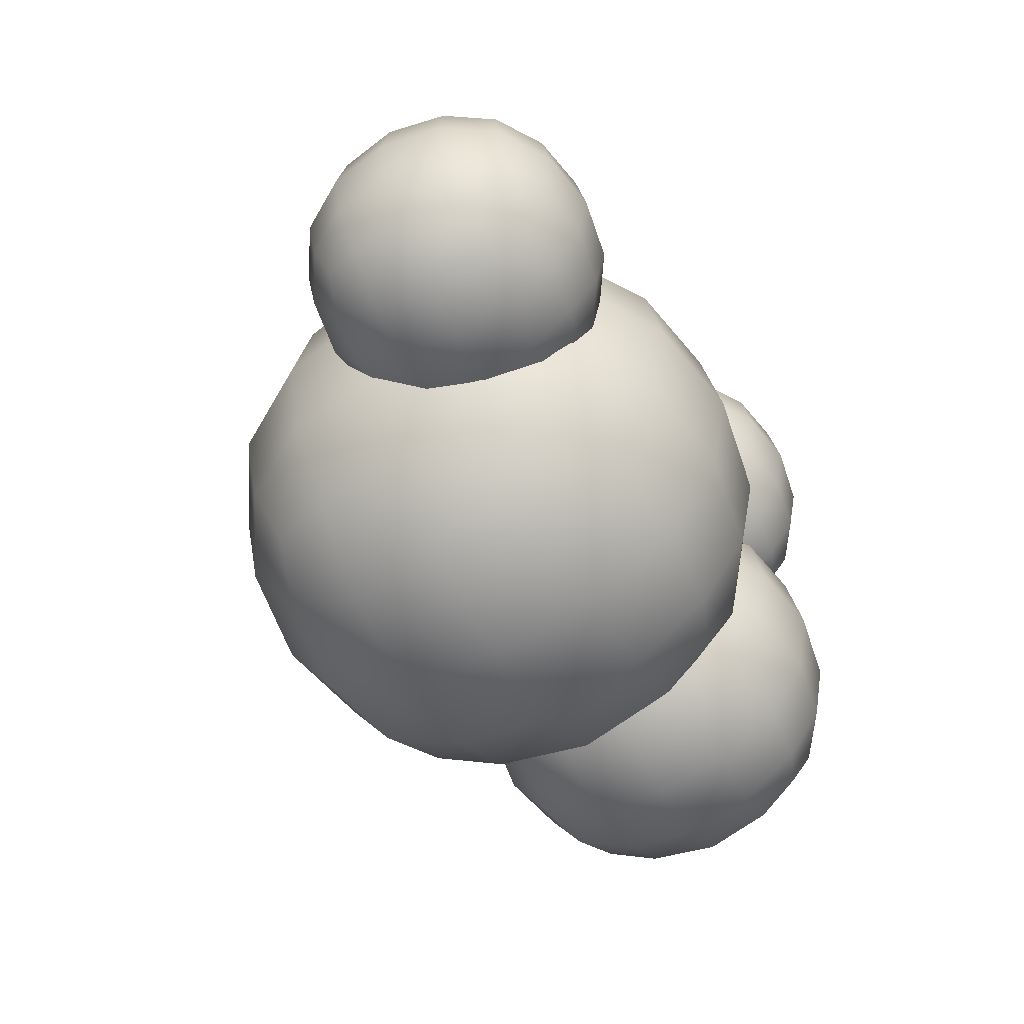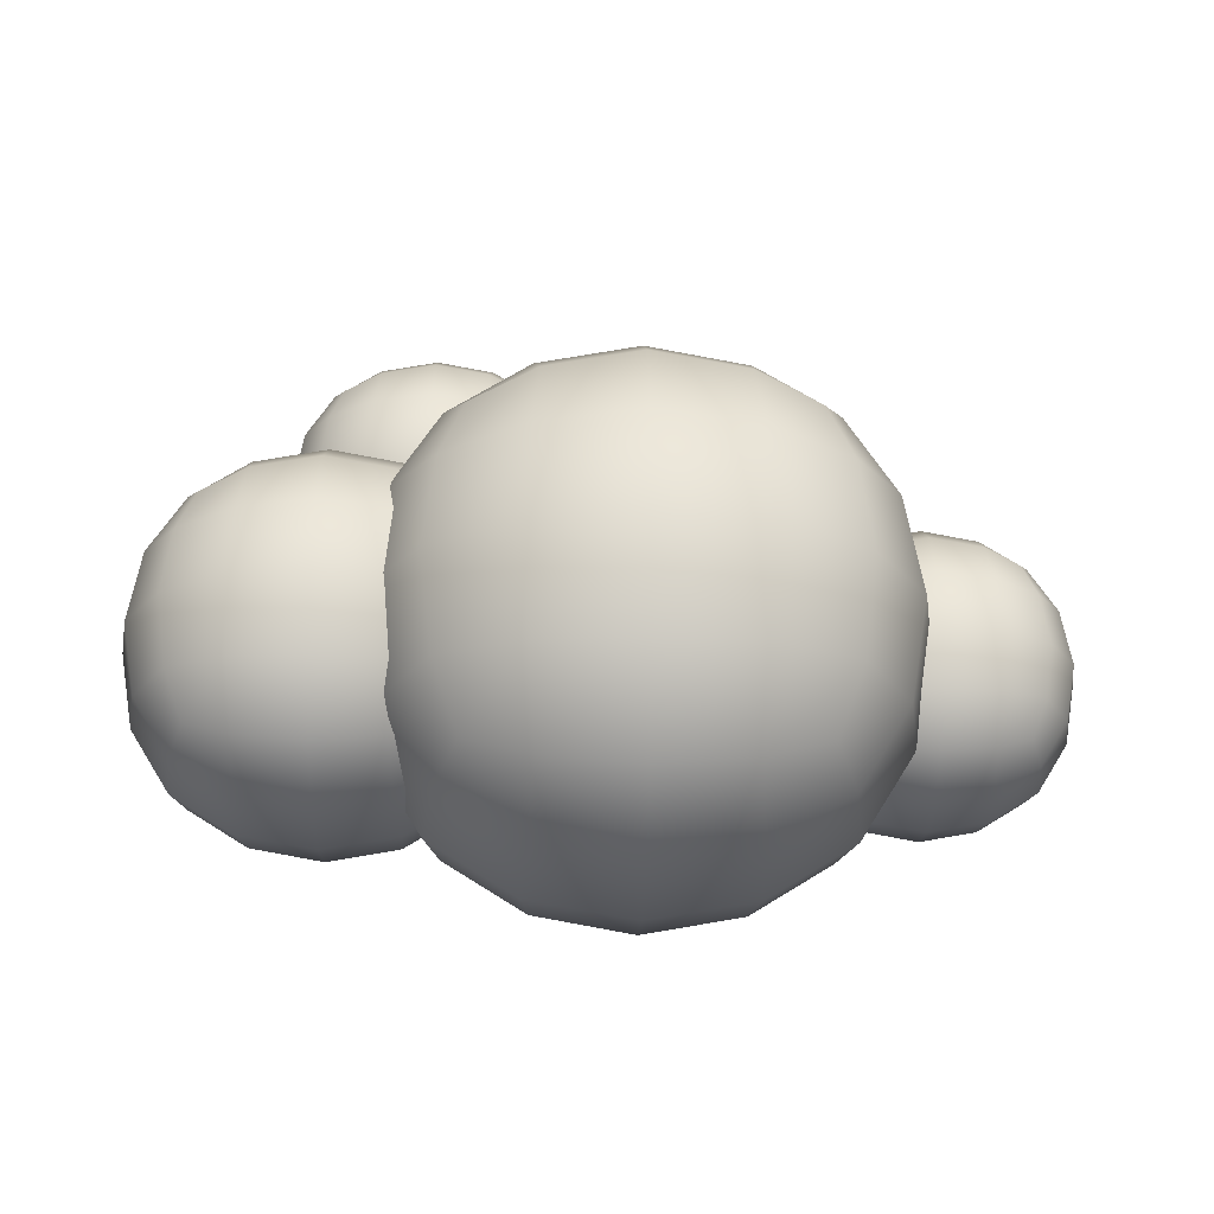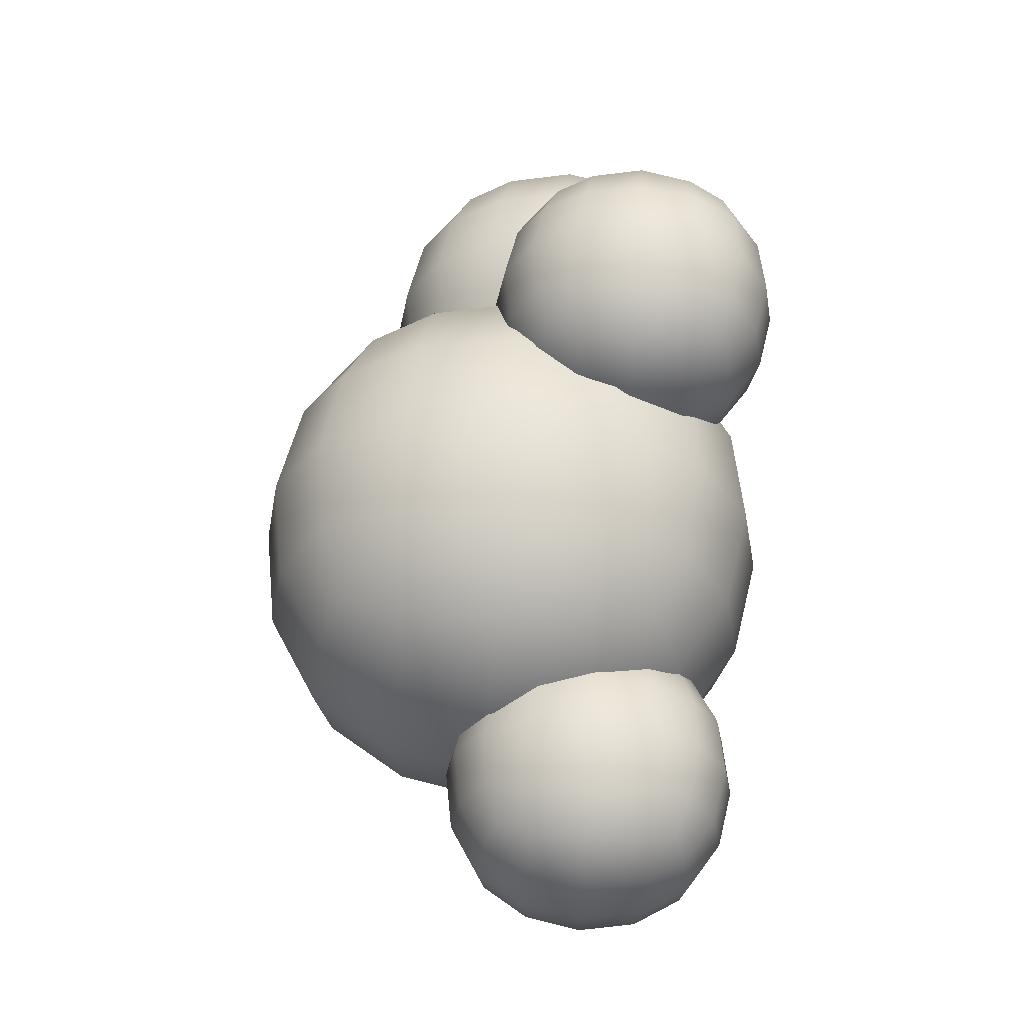
<metadata>
{"format":"obj","ext":"obj","renderer":"f3d","projection":"perspective","resolution":1024,"background":"white","views":[{"elev":-57.6,"azim":-61.5,"up":"+Z"},{"elev":-24.1,"azim":178.6,"up":"+Z"},{"elev":58.5,"azim":-85.9,"up":"+Z"}]}
</metadata>
<code>
o cloud3
v -2.396 11.46 -0.8312
v -2.396 12.66 -0.8312
v -2.396 11.46 -2.024
v -2.396 12.66 -2.024
v -1.204 11.46 -0.8312
v -1.204 12.66 -0.8312
v -1.204 11.46 -2.024
v -1.204 12.66 -2.024
v -3.141 11.36 -1.109
v -3.141 12.01 -1.109
v -3.141 11.36 -1.764
v -3.141 12.01 -1.764
v -2.486 11.36 -1.109
v -2.486 12.01 -1.109
v -2.486 11.36 -1.764
v -2.486 12.01 -1.764
v -1.137 11.5 -1.014
v -1.137 12.34 -1.014
v -1.137 11.5 -1.859
v -1.137 12.34 -1.859
v -0.2927 11.5 -1.014
v -0.2927 12.34 -1.014
v -0.2927 11.5 -1.859
v -0.2927 12.34 -1.859
v -1.39 11.29 -0.4038
v -1.39 11.95 -0.4038
v -1.39 11.29 -1.059
v -1.39 11.95 -1.059
v -0.7354 11.29 -0.4038
v -0.7354 11.95 -0.4038
v -0.7354 11.29 -1.059
v -0.7354 11.95 -1.059
v -2.483 11.38 -1.781
v -2.527 11.33 -1.427
v -2.483 11.38 -1.074
v -2.483 11.71 -0.7442
v -2.527 12.06 -0.7005
v -2.483 12.41 -0.7442
v -2.483 12.74 -1.074
v -2.527 12.79 -1.427
v -2.483 12.74 -1.781
v -2.483 12.41 -2.11
v -2.527 12.06 -2.154
v -2.483 11.71 -2.11
v -1.446 11.38 -2.11
v -1.8 11.33 -2.154
v -2.154 11.38 -2.11
v -2.154 12.74 -2.11
v -1.8 12.79 -2.154
v -1.446 12.74 -2.11
v -1.117 12.41 -2.11
v -1.073 12.06 -2.154
v -1.117 11.71 -2.11
v -1.117 11.38 -1.074
v -1.073 11.33 -1.427
v -1.117 11.38 -1.781
v -1.117 12.74 -1.781
v -1.073 12.79 -1.427
v -1.117 12.74 -1.074
v -1.117 12.41 -0.7442
v -1.073 12.06 -0.7005
v -1.117 11.71 -0.7442
v -2.154 11.38 -0.7442
v -1.8 11.33 -0.7005
v -1.446 11.38 -0.7442
v -1.446 12.74 -0.7442
v -1.8 12.79 -0.7005
v -2.154 12.74 -0.7442
v -3.189 11.31 -1.631
v -3.213 11.29 -1.437
v -3.189 11.31 -1.242
v -3.189 11.49 -1.061
v -3.213 11.69 -1.037
v -3.189 11.88 -1.061
v -3.189 12.06 -1.242
v -3.213 12.08 -1.437
v -3.189 12.06 -1.631
v -3.189 11.88 -1.812
v -3.213 11.69 -1.836
v -3.189 11.49 -1.812
v -2.619 11.31 -1.812
v -2.813 11.29 -1.836
v -3.008 11.31 -1.812
v -3.008 12.06 -1.812
v -2.813 12.08 -1.836
v -2.619 12.06 -1.812
v -2.438 11.88 -1.812
v -2.414 11.69 -1.836
v -2.438 11.49 -1.812
v -2.438 11.31 -1.242
v -2.414 11.29 -1.437
v -2.438 11.31 -1.631
v -2.438 12.06 -1.631
v -2.414 12.08 -1.437
v -2.438 12.06 -1.242
v -2.438 11.88 -1.061
v -2.414 11.69 -1.037
v -2.438 11.49 -1.061
v -3.008 11.31 -1.061
v -2.813 11.29 -1.037
v -2.619 11.31 -1.061
v -2.619 12.06 -1.061
v -2.813 12.08 -1.037
v -3.008 12.06 -1.061
v -1.199 11.43 -1.687
v -1.23 11.4 -1.437
v -1.199 11.43 -1.186
v -1.199 11.67 -0.9527
v -1.23 11.92 -0.9218
v -1.199 12.17 -0.9527
v -1.199 12.4 -1.186
v -1.23 12.43 -1.437
v -1.199 12.4 -1.687
v -1.199 12.17 -1.92
v -1.23 11.92 -1.951
v -1.199 11.67 -1.92
v -0.4644 11.43 -1.92
v -0.715 11.4 -1.951
v -0.9655 11.43 -1.92
v -0.9655 12.4 -1.92
v -0.715 12.43 -1.951
v -0.4644 12.4 -1.92
v -0.2311 12.17 -1.92
v -0.2002 11.92 -1.951
v -0.2311 11.67 -1.92
v -0.2311 11.43 -1.186
v -0.2002 11.4 -1.437
v -0.2311 11.43 -1.687
v -0.2311 12.4 -1.687
v -0.2002 12.43 -1.437
v -0.2311 12.4 -1.186
v -0.2311 12.17 -0.9527
v -0.2002 11.92 -0.9218
v -0.2311 11.67 -0.9527
v -0.9655 11.43 -0.9527
v -0.715 11.4 -0.9218
v -0.4644 11.43 -0.9527
v -0.4644 12.4 -0.9527
v -0.715 12.43 -0.9218
v -0.9655 12.4 -0.9527
v -1.438 11.24 -0.9255
v -1.462 11.22 -0.7312
v -1.438 11.24 -0.537
v -1.438 11.42 -0.356
v -1.462 11.62 -0.332
v -1.438 11.81 -0.356
v -1.438 11.99 -0.537
v -1.462 12.02 -0.7312
v -1.438 11.99 -0.9255
v -1.438 11.81 -1.106
v -1.462 11.62 -1.13
v -1.438 11.42 -1.106
v -0.8685 11.24 -1.106
v -1.063 11.22 -1.13
v -1.257 11.24 -1.106
v -1.257 11.99 -1.106
v -1.063 12.02 -1.13
v -0.8685 11.99 -1.106
v -0.6876 11.81 -1.106
v -0.6636 11.62 -1.13
v -0.6876 11.42 -1.106
v -0.6876 11.24 -0.537
v -0.6636 11.22 -0.7312
v -0.6876 11.24 -0.9255
v -0.6876 11.99 -0.9255
v -0.6636 12.02 -0.7312
v -0.6876 11.99 -0.537
v -0.6876 11.81 -0.356
v -0.6636 11.62 -0.332
v -0.6876 11.42 -0.356
v -1.257 11.24 -0.356
v -1.063 11.22 -0.332
v -0.8685 11.24 -0.356
v -0.8685 11.99 -0.356
v -1.063 12.02 -0.332
v -1.257 11.99 -0.356
v -2.669 11.68 -1.05
v -2.732 12.06 -1.03
v -2.669 12.44 -1.05
v -2.732 11.66 -1.427
v -2.801 12.06 -1.427
v -2.732 12.46 -1.427
v -2.669 11.68 -1.804
v -2.732 12.06 -1.825
v -2.669 12.44 -1.804
v -2.177 11.68 -2.297
v -2.197 12.06 -2.36
v -2.177 12.44 -2.297
v -1.8 11.66 -2.36
v -1.8 12.06 -2.428
v -1.8 12.46 -2.36
v -1.423 11.68 -2.297
v -1.403 12.06 -2.36
v -1.423 12.44 -2.297
v -0.9307 11.68 -1.804
v -0.8677 12.06 -1.825
v -0.9307 12.44 -1.804
v -0.8677 11.66 -1.427
v -0.7989 12.06 -1.427
v -0.8677 12.46 -1.427
v -0.9307 11.68 -1.05
v -0.8677 12.06 -1.03
v -0.9307 12.44 -1.05
v -1.423 11.68 -0.5582
v -1.403 12.06 -0.4951
v -1.423 12.44 -0.5582
v -1.8 11.66 -0.4951
v -1.8 12.06 -0.4264
v -1.8 12.46 -0.4951
v -2.177 11.68 -0.5582
v -2.197 12.06 -0.4951
v -2.177 12.44 -0.5582
v -2.177 11.19 -1.804
v -1.8 11.13 -1.825
v -1.423 11.19 -1.804
v -2.197 11.13 -1.427
v -1.8 11.06 -1.427
v -1.403 11.13 -1.427
v -2.177 11.19 -1.05
v -1.8 11.13 -1.03
v -1.423 11.19 -1.05
v -1.423 12.93 -1.804
v -1.8 12.99 -1.825
v -2.177 12.93 -1.804
v -1.403 12.99 -1.427
v -1.8 13.06 -1.427
v -2.197 12.99 -1.427
v -1.423 12.93 -1.05
v -1.8 12.99 -1.03
v -2.177 12.93 -1.05
v -3.291 11.48 -1.23
v -3.325 11.69 -1.218
v -3.291 11.89 -1.23
v -3.325 11.47 -1.437
v -3.363 11.69 -1.437
v -3.325 11.9 -1.437
v -3.291 11.48 -1.644
v -3.325 11.69 -1.655
v -3.291 11.89 -1.644
v -3.02 11.48 -1.914
v -3.032 11.69 -1.949
v -3.02 11.89 -1.914
v -2.813 11.47 -1.949
v -2.813 11.69 -1.986
v -2.813 11.9 -1.949
v -2.606 11.48 -1.914
v -2.595 11.69 -1.949
v -2.606 11.89 -1.914
v -2.336 11.48 -1.644
v -2.301 11.69 -1.655
v -2.336 11.89 -1.644
v -2.301 11.47 -1.437
v -2.264 11.69 -1.437
v -2.301 11.9 -1.437
v -2.336 11.48 -1.23
v -2.301 11.69 -1.218
v -2.336 11.89 -1.23
v -2.606 11.48 -0.9592
v -2.595 11.69 -0.9246
v -2.606 11.89 -0.9592
v -2.813 11.47 -0.9246
v -2.813 11.69 -0.8869
v -2.813 11.9 -0.9246
v -3.02 11.48 -0.9592
v -3.032 11.69 -0.9246
v -3.02 11.89 -0.9592
v -3.02 11.21 -1.644
v -2.813 11.17 -1.655
v -2.606 11.21 -1.644
v -3.032 11.17 -1.437
v -2.813 11.14 -1.437
v -2.595 11.17 -1.437
v -3.02 11.21 -1.23
v -2.813 11.17 -1.218
v -2.606 11.21 -1.23
v -2.606 12.16 -1.644
v -2.813 12.2 -1.655
v -3.02 12.16 -1.644
v -2.595 12.2 -1.437
v -2.813 12.24 -1.437
v -3.032 12.2 -1.437
v -2.606 12.16 -1.23
v -2.813 12.2 -1.218
v -3.02 12.16 -1.23
v -1.331 11.65 -1.17
v -1.375 11.92 -1.155
v -1.331 12.18 -1.17
v -1.375 11.64 -1.437
v -1.424 11.92 -1.437
v -1.375 12.2 -1.437
v -1.331 11.65 -1.704
v -1.375 11.92 -1.718
v -1.331 12.18 -1.704
v -0.982 11.65 -2.052
v -0.9963 11.92 -2.097
v -0.982 12.18 -2.052
v -0.715 11.64 -2.097
v -0.715 11.92 -2.146
v -0.715 12.2 -2.097
v -0.448 11.65 -2.052
v -0.4336 11.92 -2.097
v -0.448 12.18 -2.052
v -0.0993 11.65 -1.704
v -0.05467 11.92 -1.718
v -0.0993 12.18 -1.704
v -0.05467 11.64 -1.437
v -0.00596 11.92 -1.437
v -0.05467 12.2 -1.437
v -0.0993 11.65 -1.17
v -0.05467 11.92 -1.155
v -0.0993 12.18 -1.17
v -0.448 11.65 -0.8209
v -0.4336 11.92 -0.7763
v -0.448 12.18 -0.8209
v -0.715 11.64 -0.7763
v -0.715 11.92 -0.7276
v -0.715 12.2 -0.7763
v -0.982 11.65 -0.8209
v -0.9963 11.92 -0.7763
v -0.982 12.18 -0.8209
v -0.982 11.3 -1.704
v -0.715 11.26 -1.718
v -0.448 11.3 -1.704
v -0.9963 11.26 -1.437
v -0.715 11.21 -1.437
v -0.4336 11.26 -1.437
v -0.982 11.3 -1.17
v -0.715 11.26 -1.155
v -0.448 11.3 -1.17
v -0.448 12.53 -1.704
v -0.715 12.58 -1.718
v -0.982 12.53 -1.704
v -0.4336 12.58 -1.437
v -0.715 12.63 -1.437
v -0.9963 12.58 -1.437
v -0.448 12.53 -1.17
v -0.715 12.58 -1.155
v -0.982 12.53 -1.17
v -1.54 11.41 -0.5242
v -1.575 11.62 -0.5131
v -1.54 11.83 -0.5242
v -1.575 11.4 -0.7312
v -1.613 11.62 -0.7312
v -1.575 11.84 -0.7312
v -1.54 11.41 -0.9383
v -1.575 11.62 -0.9494
v -1.54 11.83 -0.9383
v -1.27 11.41 -1.209
v -1.281 11.62 -1.243
v -1.27 11.83 -1.209
v -1.063 11.4 -1.243
v -1.063 11.62 -1.281
v -1.063 11.84 -1.243
v -0.8558 11.41 -1.209
v -0.8446 11.62 -1.243
v -0.8558 11.83 -1.209
v -0.5854 11.41 -0.9383
v -0.5508 11.62 -0.9494
v -0.5854 11.83 -0.9383
v -0.5508 11.4 -0.7312
v -0.513 11.62 -0.7312
v -0.5508 11.84 -0.7312
v -0.5854 11.41 -0.5242
v -0.5508 11.62 -0.5131
v -0.5854 11.83 -0.5242
v -0.8558 11.41 -0.2538
v -0.8446 11.62 -0.2192
v -0.8558 11.83 -0.2538
v -1.063 11.4 -0.2192
v -1.063 11.62 -0.1815
v -1.063 11.84 -0.2192
v -1.27 11.41 -0.2538
v -1.281 11.62 -0.2192
v -1.27 11.83 -0.2538
v -1.27 11.14 -0.9383
v -1.063 11.11 -0.9494
v -0.8558 11.14 -0.9383
v -1.281 11.11 -0.7312
v -1.063 11.07 -0.7312
v -0.8446 11.11 -0.7312
v -1.27 11.14 -0.5242
v -1.063 11.11 -0.5131
v -0.8558 11.14 -0.5242
v -0.8558 12.1 -0.9383
v -1.063 12.13 -0.9494
v -1.27 12.1 -0.9383
v -0.8446 12.13 -0.7312
v -1.063 12.17 -0.7312
v -1.281 12.13 -0.7312
v -0.8558 12.1 -0.5242
v -1.063 12.13 -0.5131
v -1.27 12.1 -0.5242
f 177 178 181 180
f 178 179 182 181
f 180 181 184 183
f 181 182 185 184
f 1 36 177 35
f 36 37 178 177
f 37 38 179 178
f 38 2 39 179
f 179 39 40 182
f 182 40 41 185
f 185 41 4 42
f 184 185 42 43
f 183 184 43 44
f 33 183 44 3
f 34 180 183 33
f 35 177 180 34
f 186 187 190 189
f 187 188 191 190
f 189 190 193 192
f 190 191 194 193
f 3 44 186 47
f 44 43 187 186
f 43 42 188 187
f 42 4 48 188
f 188 48 49 191
f 191 49 50 194
f 194 50 8 51
f 193 194 51 52
f 192 193 52 53
f 45 192 53 7
f 46 189 192 45
f 47 186 189 46
f 195 196 199 198
f 196 197 200 199
f 198 199 202 201
f 199 200 203 202
f 7 53 195 56
f 53 52 196 195
f 52 51 197 196
f 51 8 57 197
f 197 57 58 200
f 200 58 59 203
f 203 59 6 60
f 202 203 60 61
f 201 202 61 62
f 54 201 62 5
f 55 198 201 54
f 56 195 198 55
f 204 205 208 207
f 205 206 209 208
f 207 208 211 210
f 208 209 212 211
f 5 62 204 65
f 62 61 205 204
f 61 60 206 205
f 60 6 66 206
f 206 66 67 209
f 209 67 68 212
f 212 68 2 38
f 211 212 38 37
f 210 211 37 36
f 63 210 36 1
f 64 207 210 63
f 65 204 207 64
f 213 214 217 216
f 214 215 218 217
f 216 217 220 219
f 217 218 221 220
f 3 47 213 33
f 47 46 214 213
f 46 45 215 214
f 45 7 56 215
f 215 56 55 218
f 218 55 54 221
f 221 54 5 65
f 220 221 65 64
f 219 220 64 63
f 35 219 63 1
f 34 216 219 35
f 33 213 216 34
f 222 223 226 225
f 223 224 227 226
f 225 226 229 228
f 226 227 230 229
f 8 50 222 57
f 50 49 223 222
f 49 48 224 223
f 48 4 41 224
f 224 41 40 227
f 227 40 39 230
f 230 39 2 68
f 229 230 68 67
f 228 229 67 66
f 59 228 66 6
f 58 225 228 59
f 57 222 225 58
f 231 232 235 234
f 232 233 236 235
f 234 235 238 237
f 235 236 239 238
f 9 72 231 71
f 72 73 232 231
f 73 74 233 232
f 74 10 75 233
f 233 75 76 236
f 236 76 77 239
f 239 77 12 78
f 238 239 78 79
f 237 238 79 80
f 69 237 80 11
f 70 234 237 69
f 71 231 234 70
f 240 241 244 243
f 241 242 245 244
f 243 244 247 246
f 244 245 248 247
f 11 80 240 83
f 80 79 241 240
f 79 78 242 241
f 78 12 84 242
f 242 84 85 245
f 245 85 86 248
f 248 86 16 87
f 247 248 87 88
f 246 247 88 89
f 81 246 89 15
f 82 243 246 81
f 83 240 243 82
f 249 250 253 252
f 250 251 254 253
f 252 253 256 255
f 253 254 257 256
f 15 89 249 92
f 89 88 250 249
f 88 87 251 250
f 87 16 93 251
f 251 93 94 254
f 254 94 95 257
f 257 95 14 96
f 256 257 96 97
f 255 256 97 98
f 90 255 98 13
f 91 252 255 90
f 92 249 252 91
f 258 259 262 261
f 259 260 263 262
f 261 262 265 264
f 262 263 266 265
f 13 98 258 101
f 98 97 259 258
f 97 96 260 259
f 96 14 102 260
f 260 102 103 263
f 263 103 104 266
f 266 104 10 74
f 265 266 74 73
f 264 265 73 72
f 99 264 72 9
f 100 261 264 99
f 101 258 261 100
f 267 268 271 270
f 268 269 272 271
f 270 271 274 273
f 271 272 275 274
f 11 83 267 69
f 83 82 268 267
f 82 81 269 268
f 81 15 92 269
f 269 92 91 272
f 272 91 90 275
f 275 90 13 101
f 274 275 101 100
f 273 274 100 99
f 71 273 99 9
f 70 270 273 71
f 69 267 270 70
f 276 277 280 279
f 277 278 281 280
f 279 280 283 282
f 280 281 284 283
f 16 86 276 93
f 86 85 277 276
f 85 84 278 277
f 84 12 77 278
f 278 77 76 281
f 281 76 75 284
f 284 75 10 104
f 283 284 104 103
f 282 283 103 102
f 95 282 102 14
f 94 279 282 95
f 93 276 279 94
f 285 286 289 288
f 286 287 290 289
f 288 289 292 291
f 289 290 293 292
f 17 108 285 107
f 108 109 286 285
f 109 110 287 286
f 110 18 111 287
f 287 111 112 290
f 290 112 113 293
f 293 113 20 114
f 292 293 114 115
f 291 292 115 116
f 105 291 116 19
f 106 288 291 105
f 107 285 288 106
f 294 295 298 297
f 295 296 299 298
f 297 298 301 300
f 298 299 302 301
f 19 116 294 119
f 116 115 295 294
f 115 114 296 295
f 114 20 120 296
f 296 120 121 299
f 299 121 122 302
f 302 122 24 123
f 301 302 123 124
f 300 301 124 125
f 117 300 125 23
f 118 297 300 117
f 119 294 297 118
f 303 304 307 306
f 304 305 308 307
f 306 307 310 309
f 307 308 311 310
f 23 125 303 128
f 125 124 304 303
f 124 123 305 304
f 123 24 129 305
f 305 129 130 308
f 308 130 131 311
f 311 131 22 132
f 310 311 132 133
f 309 310 133 134
f 126 309 134 21
f 127 306 309 126
f 128 303 306 127
f 312 313 316 315
f 313 314 317 316
f 315 316 319 318
f 316 317 320 319
f 21 134 312 137
f 134 133 313 312
f 133 132 314 313
f 132 22 138 314
f 314 138 139 317
f 317 139 140 320
f 320 140 18 110
f 319 320 110 109
f 318 319 109 108
f 135 318 108 17
f 136 315 318 135
f 137 312 315 136
f 321 322 325 324
f 322 323 326 325
f 324 325 328 327
f 325 326 329 328
f 19 119 321 105
f 119 118 322 321
f 118 117 323 322
f 117 23 128 323
f 323 128 127 326
f 326 127 126 329
f 329 126 21 137
f 328 329 137 136
f 327 328 136 135
f 107 327 135 17
f 106 324 327 107
f 105 321 324 106
f 330 331 334 333
f 331 332 335 334
f 333 334 337 336
f 334 335 338 337
f 24 122 330 129
f 122 121 331 330
f 121 120 332 331
f 120 20 113 332
f 332 113 112 335
f 335 112 111 338
f 338 111 18 140
f 337 338 140 139
f 336 337 139 138
f 131 336 138 22
f 130 333 336 131
f 129 330 333 130
f 339 340 343 342
f 340 341 344 343
f 342 343 346 345
f 343 344 347 346
f 25 144 339 143
f 144 145 340 339
f 145 146 341 340
f 146 26 147 341
f 341 147 148 344
f 344 148 149 347
f 347 149 28 150
f 346 347 150 151
f 345 346 151 152
f 141 345 152 27
f 142 342 345 141
f 143 339 342 142
f 348 349 352 351
f 349 350 353 352
f 351 352 355 354
f 352 353 356 355
f 27 152 348 155
f 152 151 349 348
f 151 150 350 349
f 150 28 156 350
f 350 156 157 353
f 353 157 158 356
f 356 158 32 159
f 355 356 159 160
f 354 355 160 161
f 153 354 161 31
f 154 351 354 153
f 155 348 351 154
f 357 358 361 360
f 358 359 362 361
f 360 361 364 363
f 361 362 365 364
f 31 161 357 164
f 161 160 358 357
f 160 159 359 358
f 159 32 165 359
f 359 165 166 362
f 362 166 167 365
f 365 167 30 168
f 364 365 168 169
f 363 364 169 170
f 162 363 170 29
f 163 360 363 162
f 164 357 360 163
f 366 367 370 369
f 367 368 371 370
f 369 370 373 372
f 370 371 374 373
f 29 170 366 173
f 170 169 367 366
f 169 168 368 367
f 168 30 174 368
f 368 174 175 371
f 371 175 176 374
f 374 176 26 146
f 373 374 146 145
f 372 373 145 144
f 171 372 144 25
f 172 369 372 171
f 173 366 369 172
f 375 376 379 378
f 376 377 380 379
f 378 379 382 381
f 379 380 383 382
f 27 155 375 141
f 155 154 376 375
f 154 153 377 376
f 153 31 164 377
f 377 164 163 380
f 380 163 162 383
f 383 162 29 173
f 382 383 173 172
f 381 382 172 171
f 143 381 171 25
f 142 378 381 143
f 141 375 378 142
f 384 385 388 387
f 385 386 389 388
f 387 388 391 390
f 388 389 392 391
f 32 158 384 165
f 158 157 385 384
f 157 156 386 385
f 156 28 149 386
f 386 149 148 389
f 389 148 147 392
f 392 147 26 176
f 391 392 176 175
f 390 391 175 174
f 167 390 174 30
f 166 387 390 167
f 165 384 387 166

</code>
